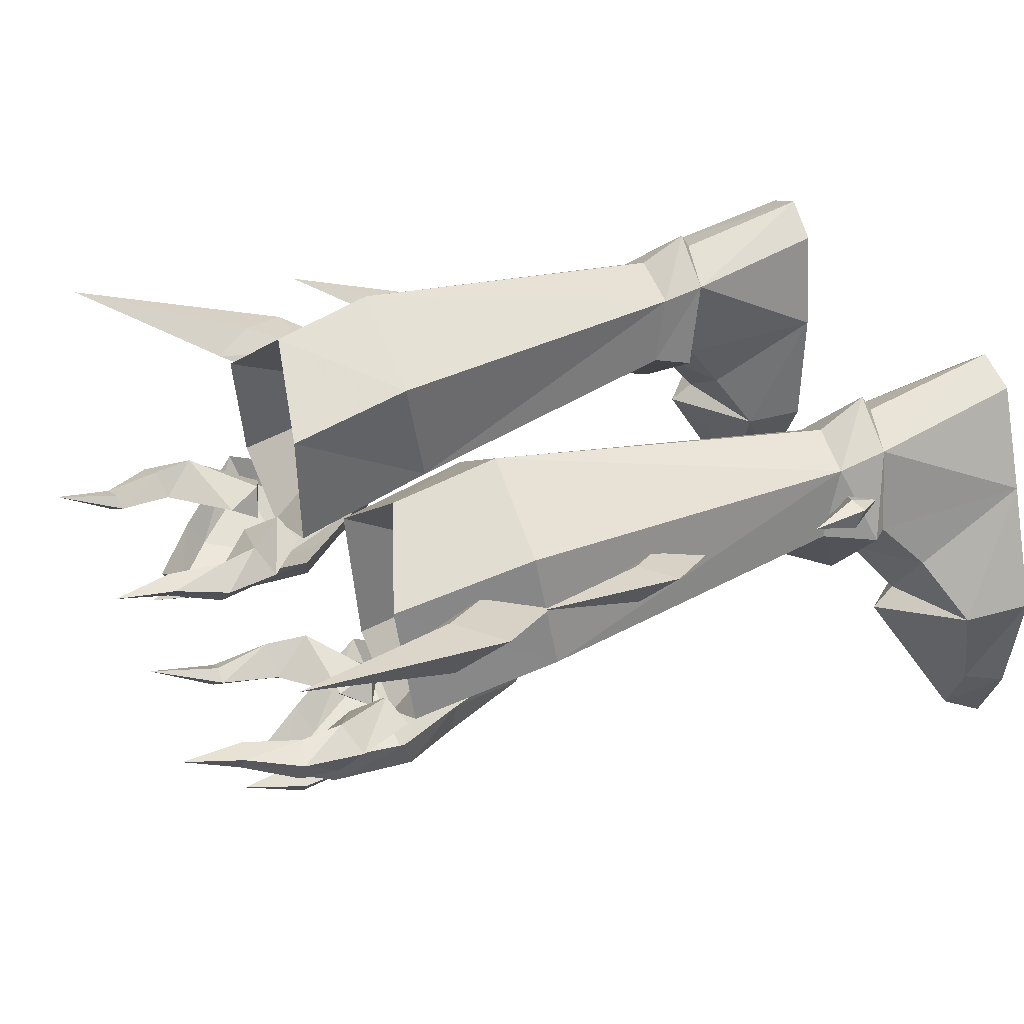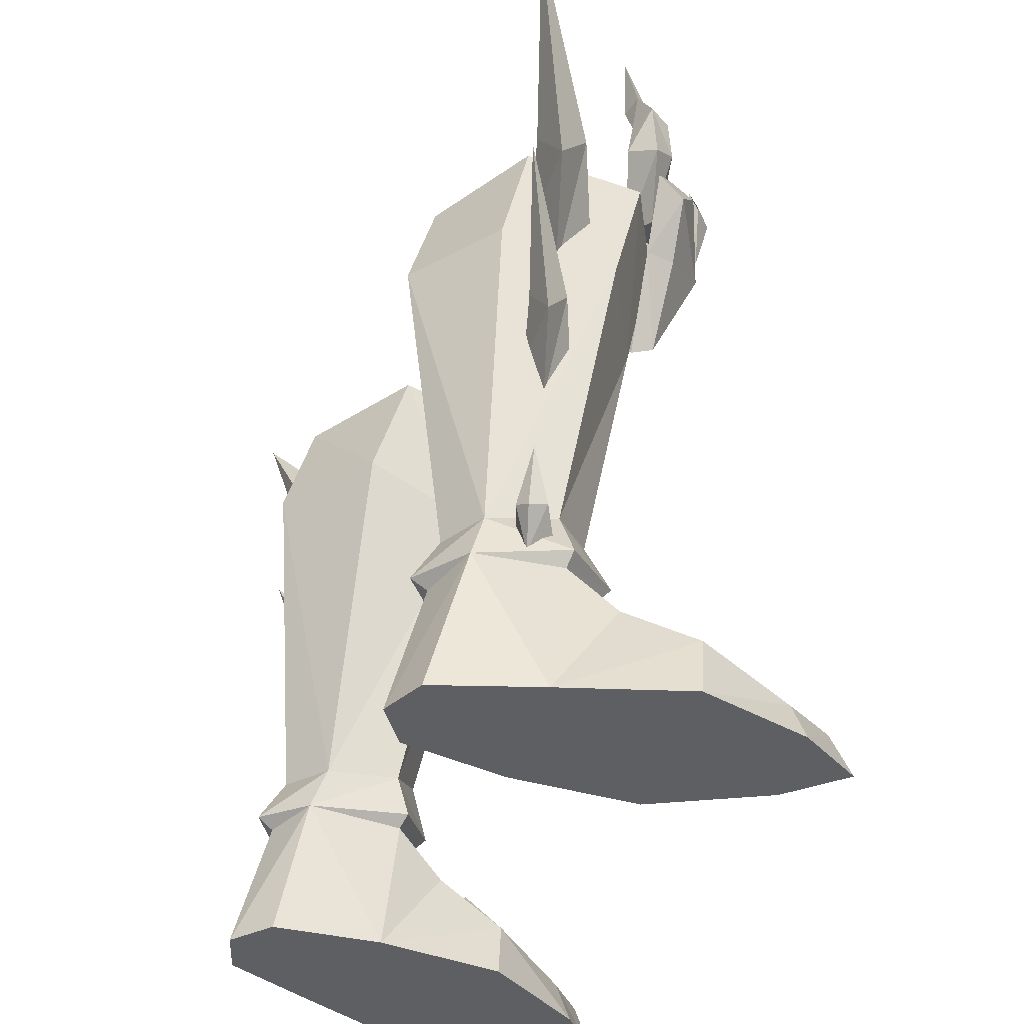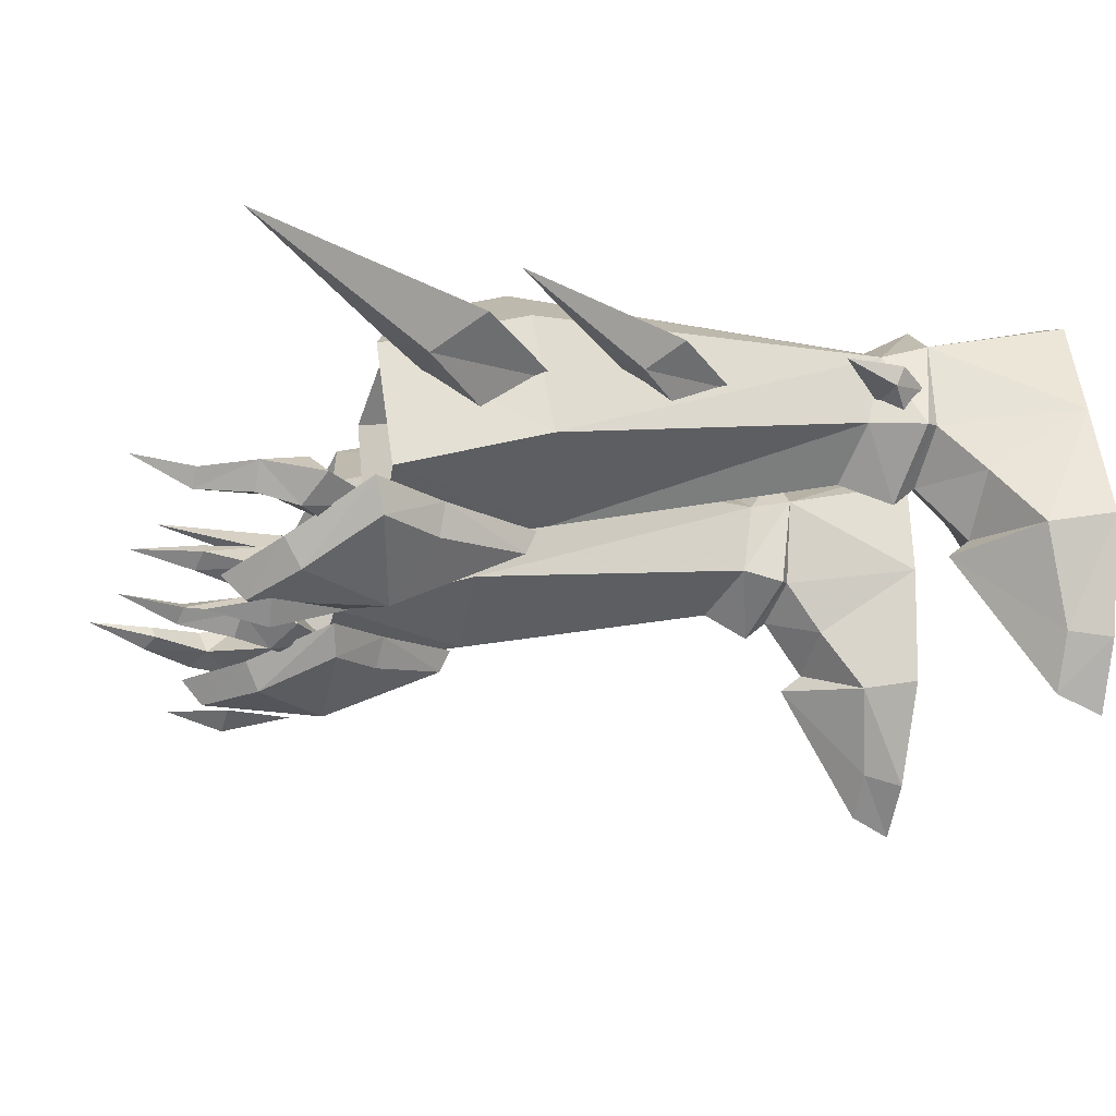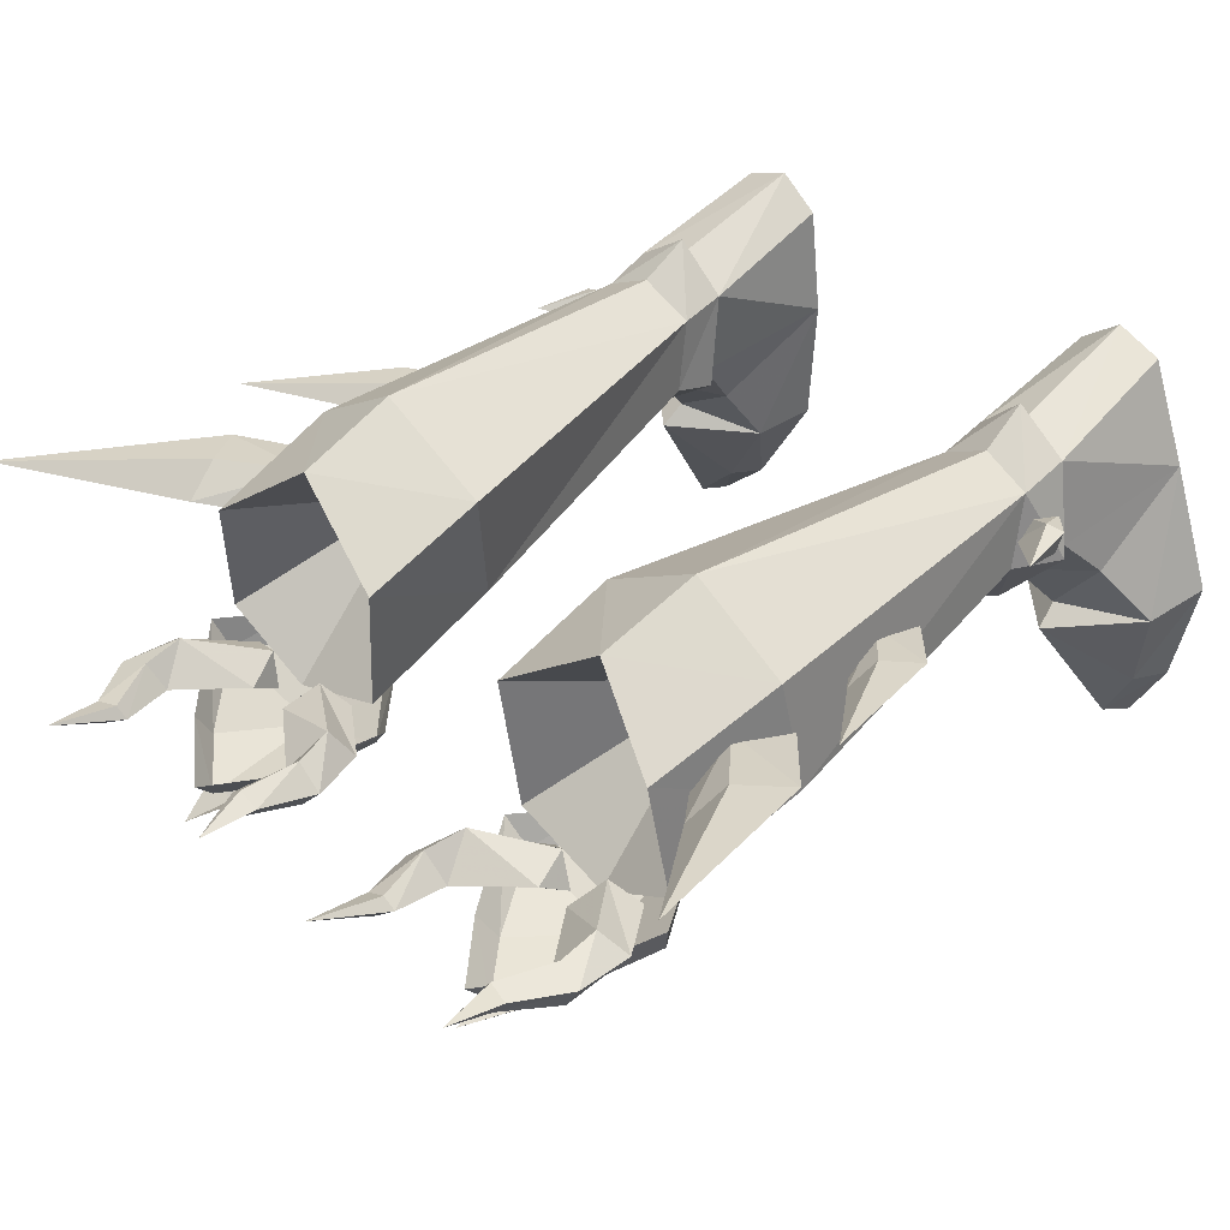
<metadata>
{"format":"obj","ext":"obj","renderer":"f3d","projection":"perspective","resolution":1024,"background":"white","views":[{"elev":32.0,"azim":67.5,"up":"+Y"},{"elev":-40.2,"azim":-113.2,"up":"+Z"},{"elev":-18.4,"azim":76.3,"up":"+Y"},{"elev":37.0,"azim":45.1,"up":"+Y"}]}
</metadata>
<code>
g robber_shoe_male_47750
v 8.792 -4.629 -0.04818
v 9.083 -4.163 1.551
v 6.897 -0.8139 2.255
v 6.35 -0.4707 -0.04819
v 10.68 -5.726 1.586
v 10.85 -6.491 -0.04784
v 12.29 -3.898 -0.04755
v 11.79 -3.634 1.529
v 9.954 9.215 -0.04765
v 11.5 5.291 -0.04757
v 6.067 4.526 -0.04819
v 6.584 8.709 -0.04806
v 11.71 2.352 20.64
v 10.41 4.356 8.348
v 10.19 7.153 7.633
v 11.26 6.969 21.41
v 7.453 9.395 21.48
v 8.328 8.068 7.604
v 6.358 6.951 7.373
v 3.154 6.826 21.26
v 8.233 9.145 5.727
v 8.328 8.068 7.604
v 10.31 7.709 5.784
v 6.563 7.561 5.686
v 6.192 3.545 6.078
v 6.34 3.979 7.783
v 3.162 5.333 26.36
v 7.23 8.226 25.63
v 9.002 1.703 6.934
v 11.26 4.185 6.326
v 8.521 2.512 8.944
v 3.946 1.994 20.21
v 7.453 9.395 21.48
v 8.233 9.145 5.727
v 7.23 8.226 25.63
v 10.66 5.572 26.94
v 9.002 1.703 6.934
v 8.944 2.458 6.053
v 10.82 4.311 5.791
v 11.26 4.185 6.326
v 6.652 3.716 5.638
v 6.192 3.545 6.078
v 10 0.03516 24.23
v 11.73 0.198 27.02
v 11.27 -1.091 26.62
v 9.755 -1.242 24.36
v 9.906 -0.3017 26.24
v 11.68 0.1978 28.65
v 10.94 -0.881 29.46
v 8.211 -1.215 26.82
v 11.76 0.3841 31.05
v 11.19 -0.6157 31.08
v 9.959 -0.2296 30.49
v 10.06 -0.2739 33.13
v 9.3 0.07178 32.72
v 10.54 0.3894 33.05
v 9.327 -2.655 29.15
v 9.409 -1.503 29.82
v 7.293 -3.296 30.84
v 7.071 -2.344 31.73
v 11.68 0.1978 28.65
v 9.906 -0.3017 26.24
v 8.593 0.2219 26.65
v 10.67 1.052 29.2
v 11.76 0.3841 31.05
v 10.65 0.7713 30.8
v 10.54 0.3894 33.05
v 9.662 0.5739 32.87
v 5.214 -0.4821 23.74
v 5.784 -1.677 23.95
v 3.946 -1.852 25.88
v 3.056 -0.7033 26.14
v 5.255 -0.8921 25.84
v 6.892 -1.382 26.71
v 3.677 -1.76 28.59
v 2.903 -0.865 27.6
v 2.972 -1.611 30.09
v 2.19 -0.7754 29.9
v 4.162 -0.9316 29.79
v 4.177 -0.5486 32.1
v 3.45 -1.074 32.34
v 2.855 -0.541 32.13
v 5.557 -3.047 28.77
v 5.016 -1.959 29.38
v 2.903 -0.865 27.6
v 3.526 0.3489 28.32
v 6.234 -0.07755 26.45
v 5.255 -0.8921 25.84
v 2.19 -0.7754 29.9
v 3.184 0.1286 29.92
v 2.855 -0.541 32.13
v 3.676 -0.151 32.15
v 10.51 4.376 24.81
v 11.04 3.094 22.98
v 13.32 4.247 25.5
v 12.31 5.162 26.98
v 11.02 4.614 20.37
v 14.09 5.665 23.58
v 13.32 4.247 25.5
v 11.04 3.094 22.98
v 10.56 5.482 23.01
v 10.51 4.376 24.81
v 12.31 5.162 26.98
v 12.75 6.117 25.47
v 14.09 5.665 23.58
v 11.02 4.614 20.37
v 10.32 4.877 17
v 10.71 3.94 15.67
v 12.38 4.783 17.51
v 11.63 5.452 18.59
v 10.7 5.051 13.76
v 12.94 5.82 16.11
v 12.38 4.783 17.51
v 10.71 3.94 15.67
v 10.36 5.685 15.69
v 10.32 4.877 17
v 11.63 5.452 18.59
v 11.96 6.15 17.49
v 12.94 5.82 16.11
v 10.7 5.051 13.76
v -8.92 -4.629 -0.04818
v -6.479 -0.4707 -0.04818
v -7.026 -0.8139 2.255
v -9.211 -4.163 1.551
v -10.81 -5.726 1.586
v -11.92 -3.634 1.529
v -12.42 -3.898 -0.04755
v -10.97 -6.491 -0.04784
v -10.08 9.215 -0.04765
v -6.713 8.709 -0.04805
v -6.196 4.526 -0.04817
v -11.62 5.291 -0.04757
v -11.84 2.352 20.64
v -11.39 6.969 21.41
v -10.32 7.153 7.633
v -10.54 4.356 8.348
v -7.582 9.395 21.48
v -3.282 6.826 21.26
v -6.487 6.951 7.373
v -8.456 8.068 7.604
v -8.362 9.145 5.727
v -10.44 7.709 5.784
v -8.456 8.068 7.604
v -6.478 7.335 5.589
v -6.468 3.979 7.783
v -6.32 3.545 6.078
v -7.358 8.226 25.63
v -3.291 5.333 26.36
v -9.13 1.703 6.934
v -8.65 2.512 8.944
v -11.39 4.185 6.326
v -4.074 1.994 20.21
v -7.582 9.395 21.48
v -8.362 9.145 5.727
v -10.79 5.572 26.94
v -7.358 8.226 25.63
v -9.13 1.703 6.934
v -11.39 4.185 6.326
v -10.95 4.311 5.791
v -9.073 2.458 6.053
v -7.013 3.733 5.649
v -6.32 3.545 6.078
v -10.13 0.03515 24.23
v -9.883 -1.242 24.36
v -11.4 -1.091 26.62
v -11.86 0.198 27.02
v -10.03 -0.3017 26.24
v -8.339 -1.215 26.82
v -11.06 -0.881 29.46
v -11.81 0.1978 28.65
v -11.32 -0.6157 31.08
v -11.89 0.3841 31.05
v -10.09 -0.2296 30.49
v -9.429 0.07178 32.72
v -10.19 -0.2739 33.13
v -10.67 0.3894 33.05
v -9.455 -2.655 29.15
v -9.538 -1.503 29.82
v -7.422 -3.296 30.84
v -7.2 -2.344 31.73
v -11.81 0.1978 28.65
v -10.8 1.052 29.2
v -8.722 0.2219 26.65
v -10.03 -0.3017 26.24
v -11.89 0.3841 31.05
v -10.78 0.7713 30.8
v -10.67 0.3894 33.05
v -9.791 0.5739 32.87
v -5.343 -0.4821 23.74
v -3.184 -0.7033 26.14
v -4.075 -1.852 25.88
v -5.913 -1.677 23.95
v -5.383 -0.8921 25.84
v -3.032 -0.8651 27.6
v -3.805 -1.76 28.59
v -7.02 -1.382 26.71
v -2.318 -0.7755 29.9
v -3.101 -1.611 30.09
v -4.29 -0.9316 29.79
v -3.578 -1.074 32.34
v -4.306 -0.5486 32.1
v -2.983 -0.541 32.13
v -5.686 -3.047 28.77
v -5.145 -1.959 29.38
v -3.032 -0.8651 27.6
v -5.383 -0.8921 25.84
v -6.363 -0.07757 26.45
v -3.655 0.3489 28.32
v -2.318 -0.7755 29.9
v -3.312 0.1286 29.92
v -2.983 -0.541 32.13
v -3.805 -0.151 32.15
v -10.64 4.376 24.81
v -12.43 5.162 26.98
v -13.45 4.247 25.5
v -11.16 3.094 22.98
v -11.15 4.614 20.37
v -11.16 3.094 22.98
v -13.45 4.247 25.5
v -14.21 5.665 23.58
v -10.69 5.482 23.01
v -12.88 6.117 25.47
v -12.43 5.162 26.98
v -10.64 4.376 24.81
v -11.15 4.614 20.37
v -14.21 5.665 23.58
v -10.45 4.877 17
v -11.76 5.452 18.59
v -12.51 4.783 17.51
v -10.83 3.94 15.67
v -10.82 5.051 13.76
v -10.83 3.94 15.67
v -12.51 4.783 17.51
v -13.06 5.82 16.11
v -10.49 5.685 15.69
v -12.09 6.15 17.49
v -11.76 5.452 18.59
v -10.45 4.877 17
v -10.82 5.051 13.76
v -13.06 5.82 16.11
v 8.003 0.1288 20.01
v 7.755 -1.196 26.11
v 3.809 0.09732 26.02
v 11.13 0.8187 26.34
v 6.35 -0.4707 -0.04819
v 13.26 0.566 -0.04755
v 13.26 0.566 -0.04755
v 12.78 0.1678 2.489
v 8.792 -4.629 -0.04818
v 12.29 -3.898 -0.04755
v 8.166 9.898 -0.04786
v 10.31 7.709 5.784
v 9.954 9.215 -0.04765
v 8.311 8.505 5.319
v 6.563 7.561 5.686
v 6.584 8.709 -0.04806
v 11.5 5.291 -0.04757
v 10.82 4.311 5.791
v 11.35 2.55 4.047
v 8.944 2.458 6.053
v 6.652 3.716 5.638
v 7.226 1.675 4.046
v 8.233 9.145 5.727
v 10.31 7.709 5.784
v 8.311 8.505 5.319
v 6.067 4.526 -0.04819
v 10.85 -6.491 -0.04784
v 9.701 -0.3999 5.118
v 6.563 7.561 5.686
v 9.565 0.3304 4.221
v 8.233 9.145 5.727
v 8.311 8.505 5.319
v 7.679 4.583 20.45
v 7.23 8.226 25.63
v 3.162 5.333 26.36
v 7.755 -1.196 26.11
v 11.13 0.8187 26.34
v 10.66 5.572 26.94
v 3.809 0.09732 26.02
v 7.865 -3.304 25.8
v 8.04 -1.013 20.86
v 7.943 -0.06902 20.43
v 8.085 -0.4396 28.04
v 10.23 0.785 35.4
v 8.211 -1.215 26.82
v 8.085 -0.4396 28.04
v 9.3 0.07178 32.72
v 9.959 -0.2296 30.49
v 10.23 0.785 35.4
v 7.67 -3.489 27.23
v 8.299 -3.45 30.05
v 7.502 -4.287 29.98
v 7.166 -3.689 32.25
v 6.607 -0.6271 27.91
v 2.753 -0.2082 34.73
v 6.892 -1.382 26.71
v 6.607 -0.6271 27.91
v 4.177 -0.5486 32.1
v 4.162 -0.9316 29.79
v 2.753 -0.2082 34.73
v 7.67 -3.489 27.23
v 7.502 -4.287 29.98
v 6.513 -3.635 29.87
v 7.166 -3.689 32.25
v 8.166 9.898 -0.04786
v 16.51 7.517 32.45
v 16.51 7.517 32.45
v 16.51 7.517 32.45
v 10.18 5.276 7.857
v 11.23 6.402 7.668
v 10.05 5.904 7.245
v 12.18 6.091 9.765
v 10.18 5.276 7.857
v 11.73 5.384 7.681
v 12.18 6.091 9.765
v 11.73 5.384 7.681
v 11.79 6.155 7.359
v 10.67 5.746 6.146
v 10.67 5.746 6.146
v 12.18 6.091 9.765
v 11.79 6.155 7.359
v 10.7 4.732 6.996
v 10.7 4.732 6.996
v 14.71 7.173 22.59
v 14.71 7.173 22.59
v 14.71 7.173 22.59
v -8.132 0.1288 20.01
v -3.937 0.0973 26.02
v -7.884 -1.196 26.11
v -11.26 0.8187 26.34
v -6.479 -0.4707 -0.04818
v -13.39 0.566 -0.04756
v -13.39 0.566 -0.04756
v -12.91 0.1677 2.489
v -8.92 -4.629 -0.04818
v -12.42 -3.898 -0.04755
v -8.295 9.898 -0.04786
v -10.08 9.215 -0.04765
v -10.44 7.709 5.784
v -8.44 8.505 5.319
v -6.478 7.335 5.589
v -6.713 8.709 -0.04805
v -11.62 5.291 -0.04757
v -11.48 2.55 4.047
v -10.95 4.311 5.791
v -9.073 2.458 6.053
v -7.355 1.675 4.046
v -7.013 3.733 5.649
v -8.362 9.145 5.727
v -8.44 8.505 5.319
v -10.44 7.709 5.784
v -6.196 4.526 -0.04817
v -10.97 -6.491 -0.04784
v -9.829 -0.4 5.118
v -6.478 7.335 5.589
v -9.693 0.3304 4.221
v -8.362 9.145 5.727
v -8.44 8.505 5.319
v -7.808 4.583 20.45
v -3.291 5.333 26.36
v -7.358 8.226 25.63
v -11.26 0.8187 26.34
v -7.884 -1.196 26.11
v -10.79 5.572 26.94
v -3.937 0.0973 26.02
v -7.994 -3.304 25.8
v -8.168 -1.013 20.86
v -8.071 -0.06904 20.43
v -8.213 -0.4396 28.04
v -10.36 0.785 35.4
v -8.339 -1.215 26.82
v -8.213 -0.4396 28.04
v -9.429 0.07178 32.72
v -10.09 -0.2296 30.49
v -10.36 0.785 35.4
v -7.798 -3.489 27.23
v -7.631 -4.287 29.98
v -8.428 -3.45 30.05
v -7.295 -3.689 32.25
v -6.736 -0.6272 27.91
v -2.882 -0.2083 34.73
v -7.02 -1.382 26.71
v -6.736 -0.6272 27.91
v -4.306 -0.5486 32.1
v -4.29 -0.9316 29.79
v -2.882 -0.2083 34.73
v -7.798 -3.489 27.23
v -6.642 -3.635 29.87
v -7.631 -4.287 29.98
v -7.295 -3.689 32.25
v -8.295 9.898 -0.04786
v -16.64 7.517 32.45
v -16.64 7.517 32.45
v -16.64 7.517 32.45
v -10.31 5.276 7.857
v -10.18 5.904 7.245
v -11.36 6.402 7.668
v -12.31 6.091 9.765
v -11.86 5.384 7.681
v -10.31 5.276 7.857
v -12.31 6.091 9.765
v -11.92 6.155 7.359
v -11.86 5.384 7.681
v -10.8 5.746 6.146
v -10.8 5.746 6.146
v -11.92 6.155 7.359
v -12.31 6.091 9.765
v -10.83 4.732 6.996
v -10.83 4.732 6.996
v -14.84 7.173 22.59
v -14.84 7.173 22.59
v -14.84 7.173 22.59
f 1 2 3
f 3 4 1
f 5 6 7
f 7 8 5
f 9 10 11
f 11 12 9
f 2 1 6
f 6 5 2
f 13 14 15
f 15 16 13
f 17 18 19
f 19 20 17
f 21 22 15
f 15 23 21
f 24 25 26
f 26 19 24
f 20 27 28
f 28 17 20
f 29 30 14
f 14 31 29
f 26 25 29
f 29 31 26
f 32 20 19
f 19 26 32
f 15 22 33
f 33 16 15
f 19 18 34
f 34 24 19
f 16 33 35
f 35 36 16
f 37 38 39
f 39 40 37
f 41 38 37
f 37 42 41
f 43 44 45
f 45 46 43
f 47 48 49
f 49 50 47
f 49 48 51
f 51 52 49
f 53 52 54
f 54 55 53
f 51 56 54
f 54 52 51
f 57 45 44
f 44 58 57
f 59 57 58
f 58 60 59
f 61 62 63
f 63 64 61
f 65 61 64
f 64 66 65
f 67 65 66
f 66 68 67
f 69 70 71
f 71 72 69
f 73 74 75
f 75 76 73
f 75 77 78
f 78 76 75
f 79 80 81
f 81 77 79
f 78 77 81
f 81 82 78
f 83 84 72
f 72 71 83
f 59 60 84
f 84 83 59
f 85 86 87
f 87 88 85
f 89 90 86
f 86 85 89
f 91 92 90
f 90 89 91
f 93 94 95
f 95 96 93
f 97 98 99
f 99 100 97
f 101 102 103
f 103 104 101
f 101 104 105
f 105 106 101
f 107 108 109
f 109 110 107
f 111 112 113
f 113 114 111
f 115 116 117
f 117 118 115
f 115 118 119
f 119 120 115
f 121 122 123
f 123 124 121
f 125 126 127
f 127 128 125
f 129 130 131
f 131 132 129
f 124 125 128
f 128 121 124
f 133 134 135
f 135 136 133
f 137 138 139
f 139 140 137
f 141 142 135
f 135 143 141
f 144 139 145
f 145 146 144
f 138 137 147
f 147 148 138
f 149 150 136
f 136 151 149
f 145 150 149
f 149 146 145
f 152 145 139
f 139 138 152
f 135 134 153
f 153 143 135
f 139 144 154
f 154 140 139
f 134 155 156
f 156 153 134
f 157 158 159
f 159 160 157
f 161 162 157
f 157 160 161
f 163 164 165
f 165 166 163
f 167 168 169
f 169 170 167
f 169 171 172
f 172 170 169
f 173 174 175
f 175 171 173
f 172 171 175
f 175 176 172
f 177 178 166
f 166 165 177
f 179 180 178
f 178 177 179
f 181 182 183
f 183 184 181
f 185 186 182
f 182 181 185
f 187 188 186
f 186 185 187
f 189 190 191
f 191 192 189
f 193 194 195
f 195 196 193
f 195 194 197
f 197 198 195
f 199 198 200
f 200 201 199
f 197 202 200
f 200 198 197
f 203 191 190
f 190 204 203
f 179 203 204
f 204 180 179
f 205 206 207
f 207 208 205
f 209 205 208
f 208 210 209
f 211 209 210
f 210 212 211
f 213 214 215
f 215 216 213
f 217 218 219
f 219 220 217
f 221 222 223
f 223 224 221
f 221 225 226
f 226 222 221
f 227 228 229
f 229 230 227
f 231 232 233
f 233 234 231
f 235 236 237
f 237 238 235
f 235 239 240
f 240 236 235
f 241 242 243
f 241 244 242
f 245 10 246
f 10 245 11
f 247 8 7
f 8 247 248
f 249 246 250
f 246 249 245
f 251 252 253
f 252 251 254
f 255 251 256
f 251 255 254
f 257 258 259
f 260 261 262
f 263 264 265
f 15 14 30
f 252 258 257
f 266 261 255
f 250 267 249
f 248 268 8
f 3 2 268
f 8 268 5
f 268 2 5
f 42 269 41
f 264 40 39
f 32 27 20
f 241 243 32
f 32 243 27
f 13 36 244
f 16 36 13
f 14 241 31
f 31 241 26
f 270 248 259
f 257 259 248
f 247 257 248
f 270 259 260
f 266 3 262
f 4 3 266
f 260 262 270
f 259 258 260
f 262 261 266
f 248 270 268
f 270 3 268
f 270 262 3
f 271 272 269
f 241 13 244
f 273 274 275
f 273 276 277
f 273 277 278
f 273 279 276
f 273 275 279
f 273 278 274
f 252 257 253
f 266 255 256
f 15 30 23
f 45 280 46
f 281 43 46
f 280 45 57
f 281 46 280
f 281 282 43
f 280 57 59
f 49 283 50
f 283 49 53
f 54 284 55
f 56 284 54
f 49 52 53
f 62 285 63
f 286 64 63
f 287 68 66
f 288 66 64
f 289 67 68
f 286 63 285
f 287 289 68
f 288 287 66
f 286 288 64
f 290 291 292
f 292 291 293
f 71 70 280
f 281 70 69
f 280 83 71
f 281 280 70
f 281 69 282
f 280 59 83
f 74 294 75
f 294 79 75
f 81 80 295
f 82 81 295
f 75 79 77
f 88 87 296
f 297 87 86
f 298 90 92
f 299 86 90
f 300 92 91
f 297 296 87
f 298 92 300
f 299 90 298
f 297 86 299
f 301 302 303
f 302 304 303
f 12 305 9
f 306 105 104
f 95 307 96
f 98 308 99
f 103 306 104
f 309 310 311
f 312 313 314
f 315 316 317
f 311 310 318
f 316 319 317
f 310 320 321
f 309 320 310
f 313 322 314
f 310 321 318
f 316 323 319
f 324 119 118
f 109 325 110
f 112 326 113
f 117 324 118
f 14 13 241
f 241 32 26
f 327 328 329
f 327 329 330
f 331 332 132
f 132 131 331
f 333 127 126
f 126 334 333
f 335 336 332
f 332 331 335
f 337 338 339
f 339 340 337
f 341 342 337
f 337 340 341
f 343 344 345
f 346 347 348
f 349 350 351
f 135 151 136
f 339 343 345
f 352 341 348
f 336 335 353
f 334 126 354
f 123 354 124
f 126 125 354
f 354 125 124
f 162 161 355
f 351 159 158
f 152 138 148
f 327 152 328
f 152 148 328
f 133 330 155
f 134 133 155
f 136 150 327
f 150 145 327
f 356 344 334
f 343 334 344
f 333 334 343
f 356 346 344
f 352 347 123
f 122 352 123
f 346 356 347
f 344 346 345
f 347 352 348
f 334 354 356
f 356 354 123
f 356 123 347
f 357 355 358
f 327 330 133
f 359 360 361
f 359 362 363
f 359 364 362
f 359 363 365
f 359 365 360
f 359 361 364
f 339 338 343
f 352 342 341
f 135 142 151
f 165 164 366
f 367 164 163
f 366 177 165
f 367 366 164
f 367 163 368
f 366 179 177
f 168 369 169
f 369 173 169
f 175 174 370
f 176 175 370
f 169 173 171
f 184 183 371
f 372 183 182
f 373 186 188
f 374 182 186
f 375 188 187
f 372 371 183
f 373 188 375
f 374 186 373
f 372 182 374
f 376 377 378
f 377 379 378
f 191 366 192
f 367 189 192
f 366 191 203
f 367 192 366
f 367 368 189
f 366 203 179
f 195 380 196
f 380 195 199
f 200 381 201
f 202 381 200
f 195 198 199
f 206 382 207
f 383 208 207
f 384 212 210
f 385 210 208
f 386 211 212
f 383 207 382
f 384 386 212
f 385 384 210
f 383 385 208
f 387 388 389
f 389 388 390
f 130 129 391
f 392 222 226
f 215 214 393
f 220 219 394
f 223 222 392
f 395 396 397
f 398 399 400
f 401 402 403
f 396 404 397
f 403 402 405
f 397 406 407
f 395 397 407
f 400 399 408
f 397 404 406
f 403 405 409
f 410 236 240
f 229 228 411
f 234 233 412
f 237 236 410
f 136 327 133
f 327 145 152

</code>
